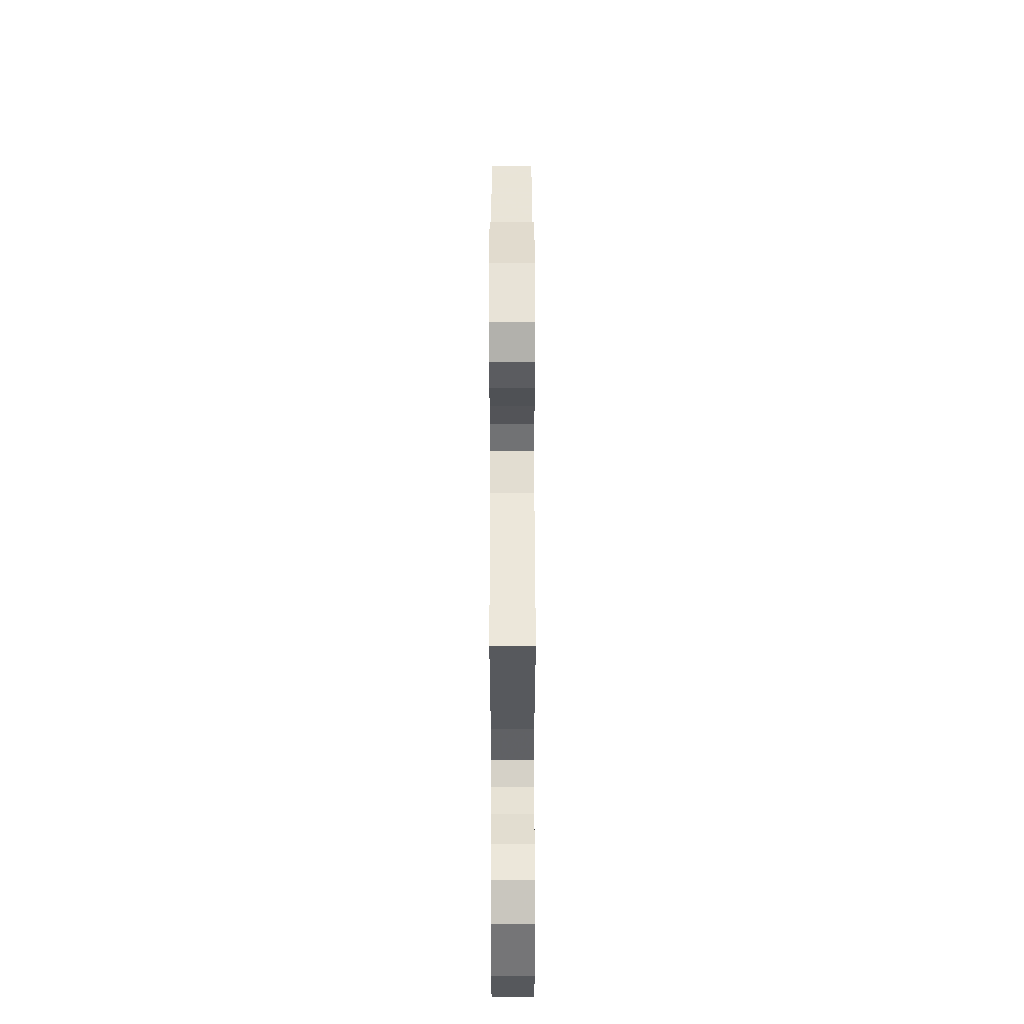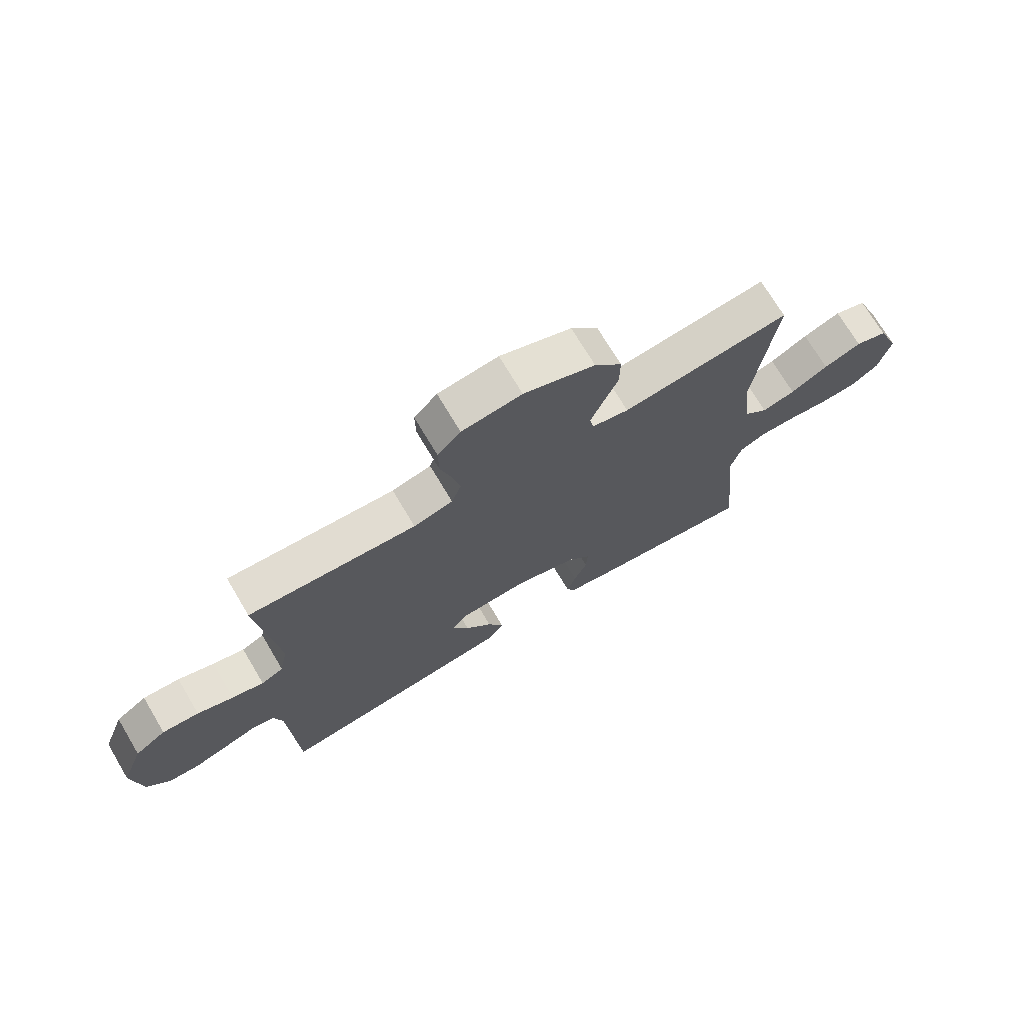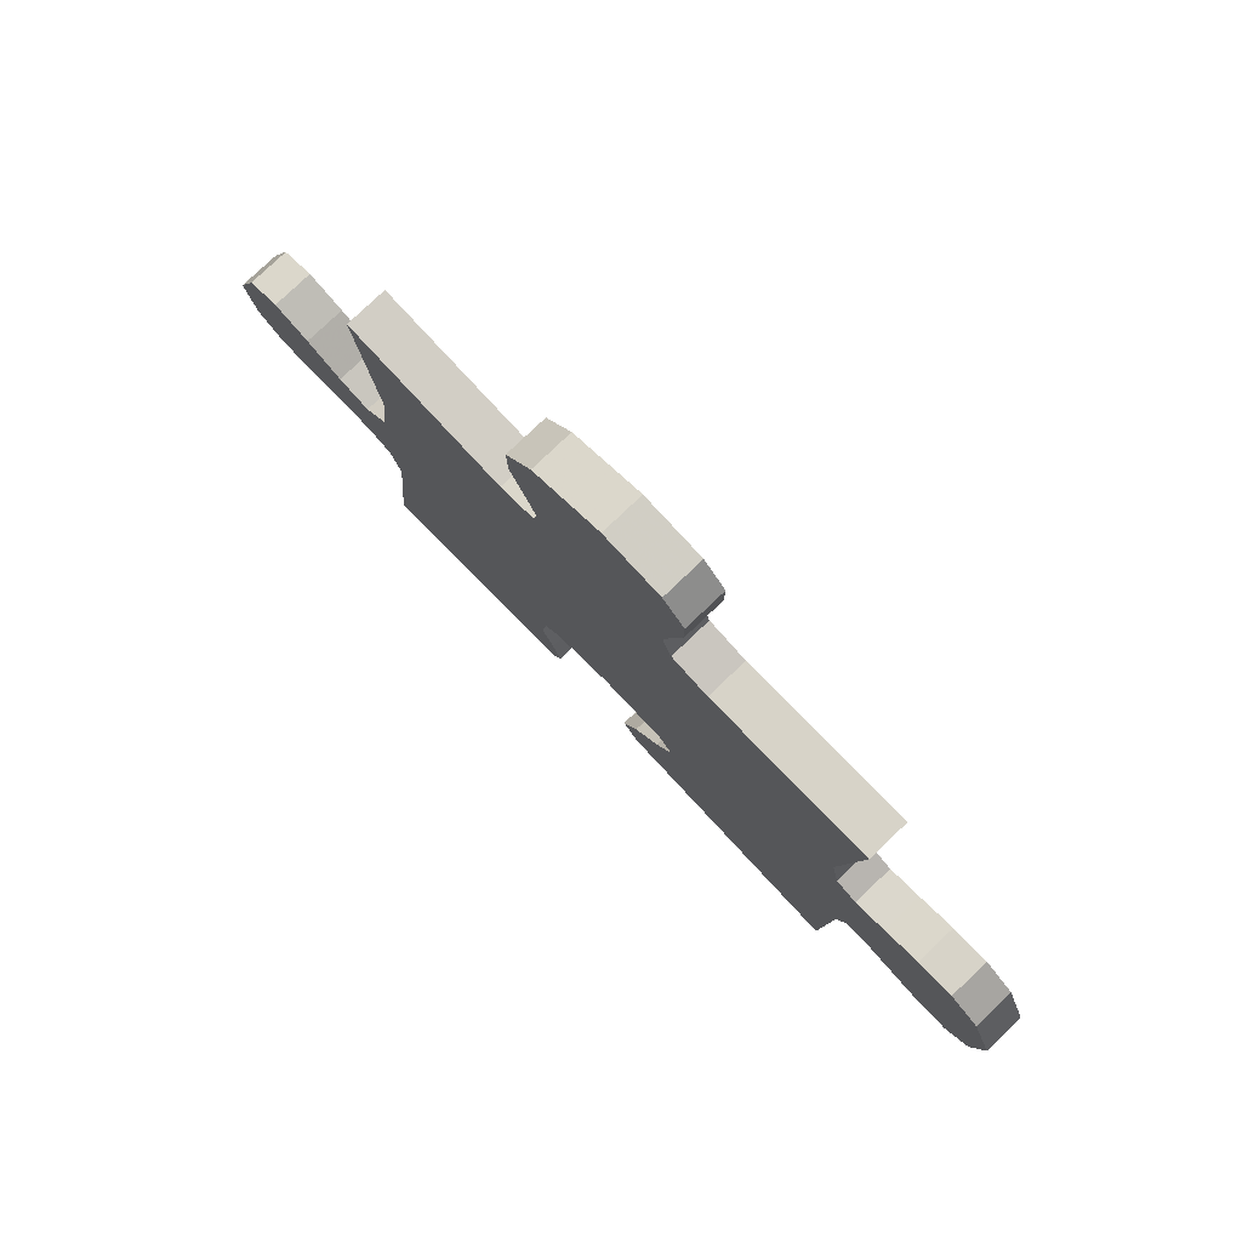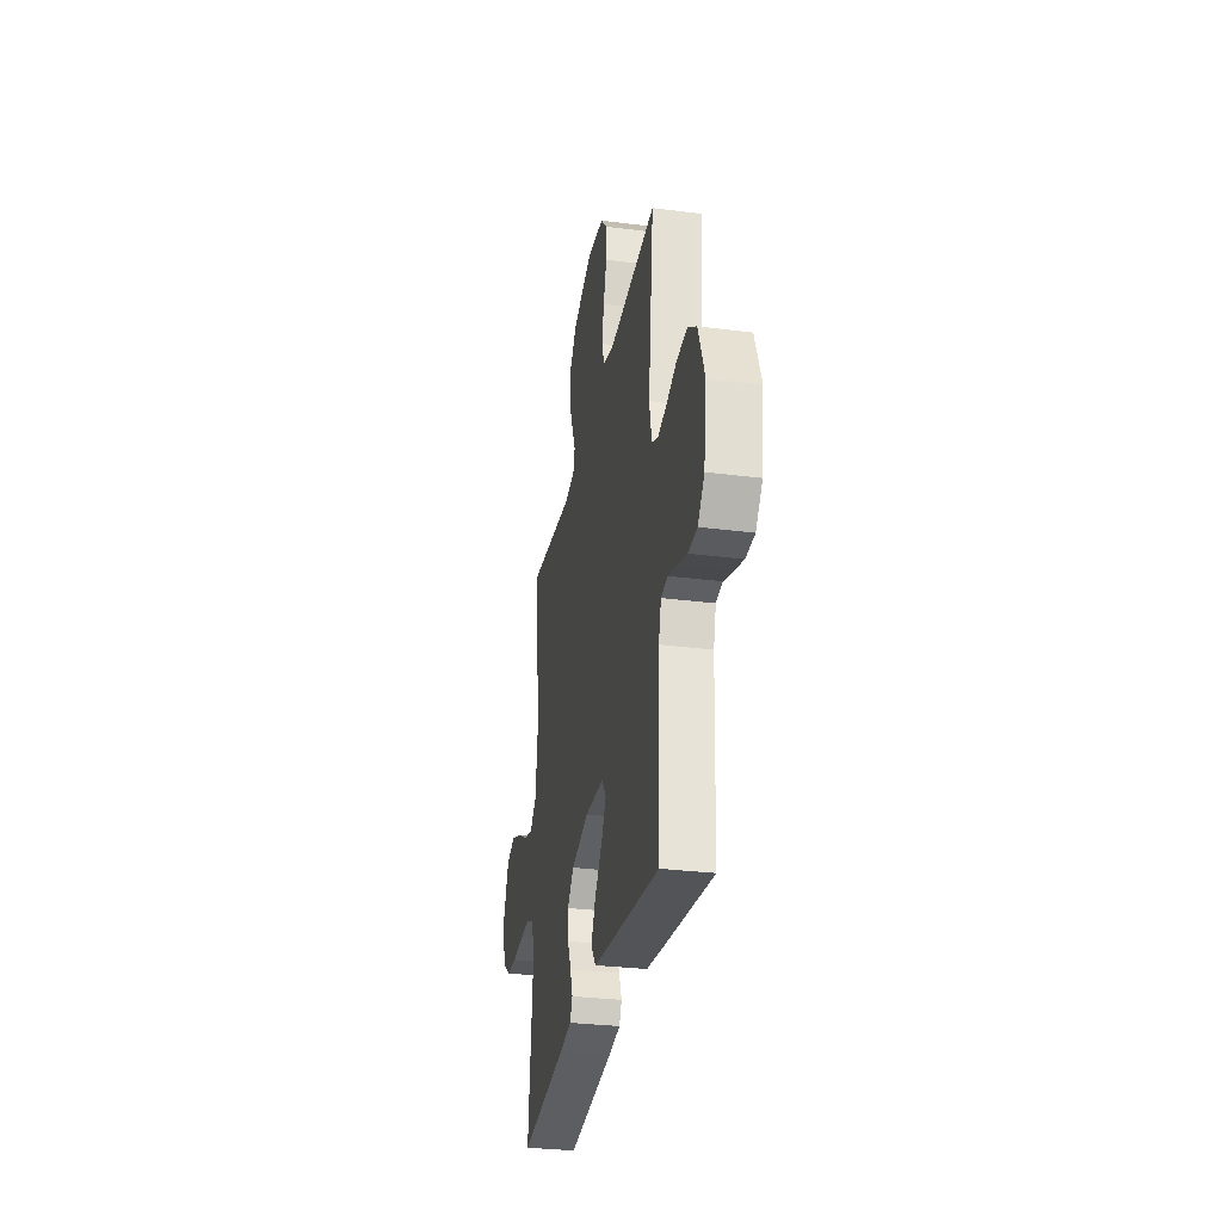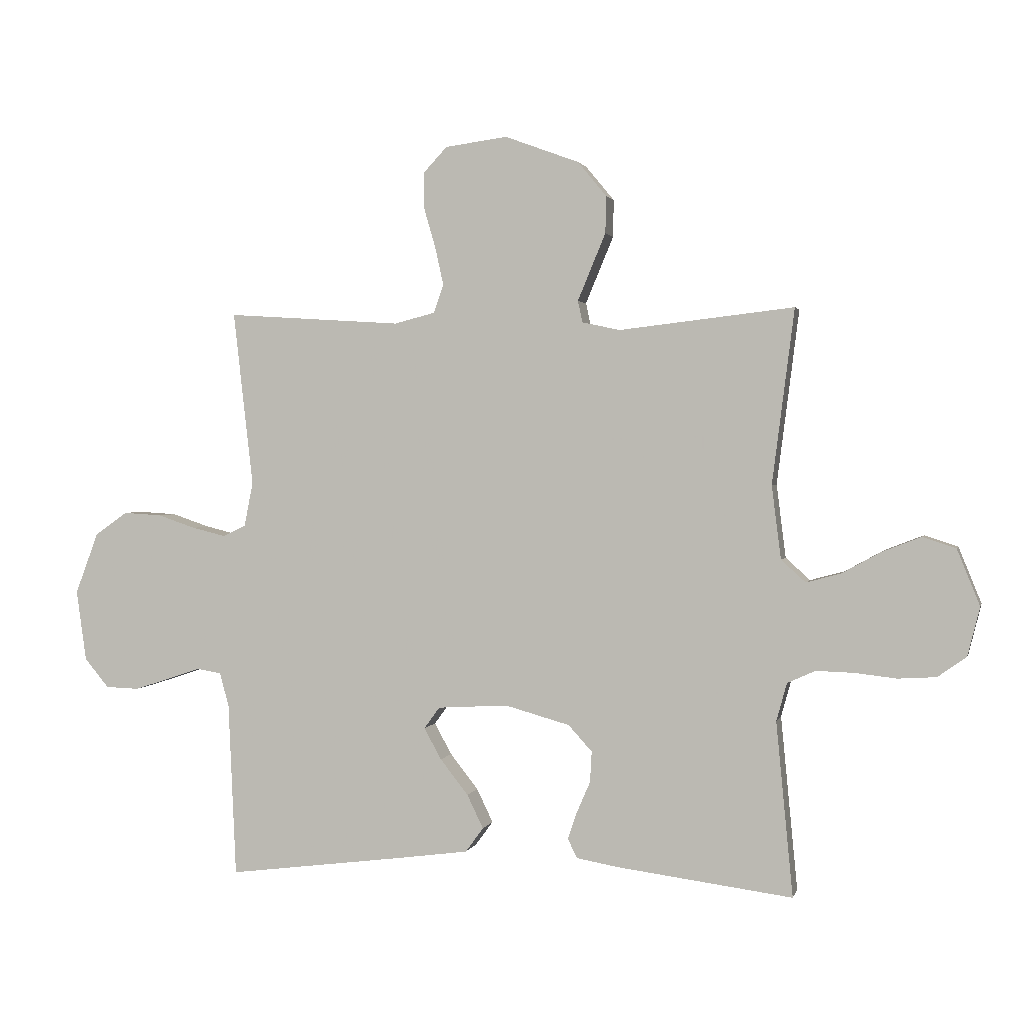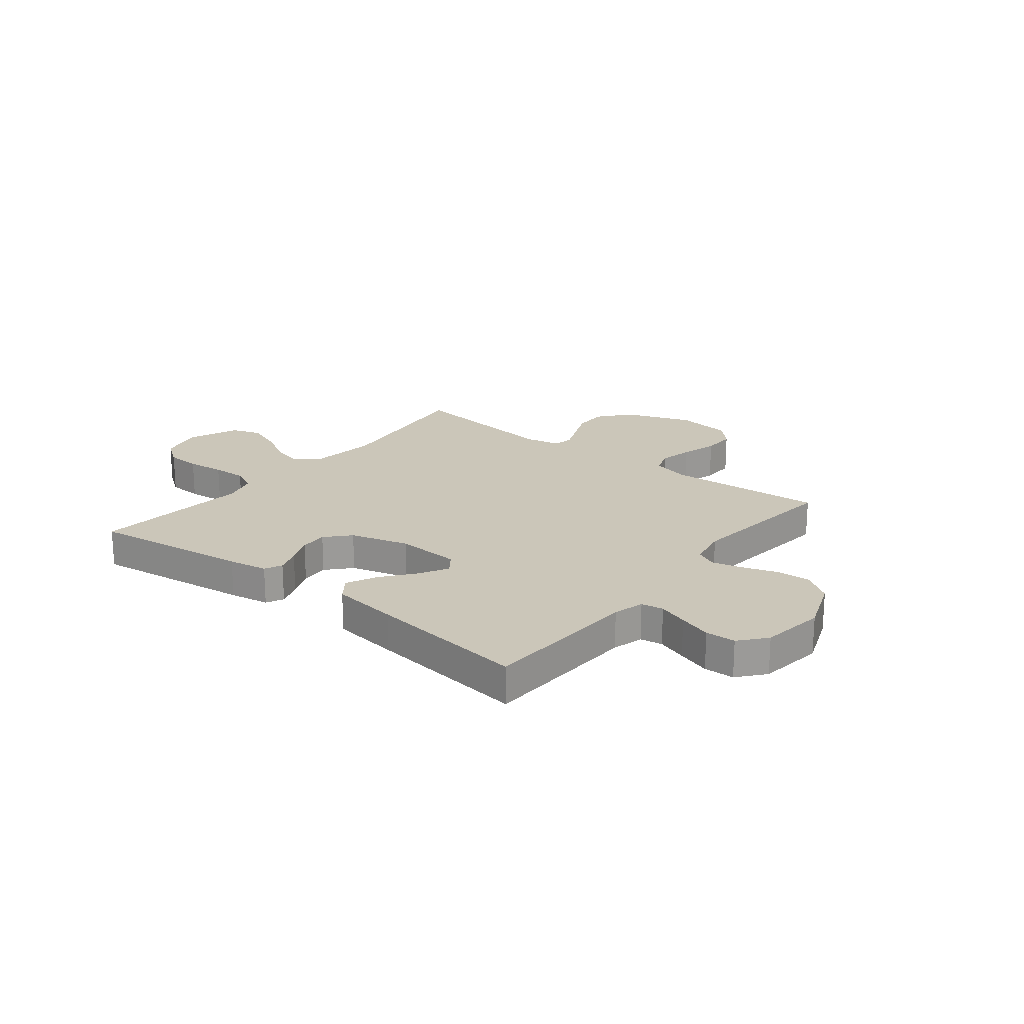
<metadata>
{"format":"obj","ext":"obj","renderer":"f3d","projection":"perspective","resolution":1024,"background":"white","views":[{"elev":54.1,"azim":-90.1,"up":"+Z"},{"elev":71.7,"azim":-30.7,"up":"+Z"},{"elev":78.3,"azim":-133.7,"up":"+Z"},{"elev":-30.5,"azim":-100.5,"up":"+Z"},{"elev":1.7,"azim":13.4,"up":"+Z"},{"elev":20.9,"azim":-141.6,"up":"+Y"}]}
</metadata>
<code>
v 0.5 0.07 0.5
v 0.462 0.07 0.2
v 0.478 0.07 0.074
v 0.52 0.07 0.036
v 0.579 0.07 0.052
v 0.646 0.07 0.089
v 0.713 0.07 0.115
v 0.77 0.07 0.096
v 0.809 0.07 0
v 0.788 0.07 -0.084
v 0.739 0.07 -0.119
v 0.673 0.07 -0.123
v 0.602 0.07 -0.115
v 0.537 0.07 -0.113
v 0.489 0.07 -0.135
v 0.471 0.07 -0.2
v 0.5 0.07 -0.5
v 0.2 0.07 -0.461
v 0.126 0.07 -0.448
v 0.11 0.07 -0.415
v 0.126 0.07 -0.368
v 0.149 0.07 -0.315
v 0.152 0.07 -0.262
v 0.111 0.07 -0.217
v 0 0.07 -0.186
v -0.121 0.07 -0.193
v -0.148 0.07 -0.23
v -0.118 0.07 -0.284
v -0.07 0.07 -0.345
v -0.042 0.07 -0.403
v -0.073 0.07 -0.445
v -0.2 0.07 -0.462
v -0.5 0.07 -0.5
v -0.513 0.07 -0.2
v -0.529 0.07 -0.142
v -0.571 0.07 -0.135
v -0.627 0.07 -0.154
v -0.689 0.07 -0.174
v -0.746 0.07 -0.172
v -0.788 0.07 -0.122
v -0.805 0.07 0
v -0.765 0.07 0.106
v -0.709 0.07 0.145
v -0.643 0.07 0.141
v -0.578 0.07 0.119
v -0.521 0.07 0.105
v -0.481 0.07 0.124
v -0.466 0.07 0.2
v -0.5 0.07 0.5
v -0.2 0.07 0.481
v -0.13 0.07 0.499
v -0.113 0.07 0.547
v -0.127 0.07 0.611
v -0.147 0.07 0.68
v -0.148 0.07 0.743
v -0.107 0.07 0.787
v 0 0.07 0.801
v 0.127 0.07 0.754
v 0.176 0.07 0.695
v 0.175 0.07 0.631
v 0.149 0.07 0.569
v 0.127 0.07 0.516
v 0.135 0.07 0.479
v 0.2 0.07 0.465
v 0.5 0 0.5
v 0.462 0 0.2
v 0.478 0 0.074
v 0.52 0 0.036
v 0.579 0 0.052
v 0.646 0 0.089
v 0.713 0 0.115
v 0.77 0 0.096
v 0.809 0 0
v 0.788 0 -0.084
v 0.739 0 -0.119
v 0.673 0 -0.123
v 0.602 0 -0.115
v 0.537 0 -0.113
v 0.489 0 -0.135
v 0.471 0 -0.2
v 0.5 0 -0.5
v 0.2 0 -0.461
v 0.126 0 -0.448
v 0.11 0 -0.415
v 0.126 0 -0.368
v 0.149 0 -0.315
v 0.152 0 -0.262
v 0.111 0 -0.217
v 0 0 -0.186
v -0.121 0 -0.193
v -0.148 0 -0.23
v -0.118 0 -0.284
v -0.07 0 -0.345
v -0.042 0 -0.403
v -0.073 0 -0.445
v -0.2 0 -0.462
v -0.5 0 -0.5
v -0.513 0 -0.2
v -0.529 0 -0.142
v -0.571 0 -0.135
v -0.627 0 -0.154
v -0.689 0 -0.174
v -0.746 0 -0.172
v -0.788 0 -0.122
v -0.805 0 0
v -0.765 0 0.106
v -0.709 0 0.145
v -0.643 0 0.141
v -0.578 0 0.119
v -0.521 0 0.105
v -0.481 0 0.124
v -0.466 0 0.2
v -0.5 0 0.5
v -0.2 0 0.481
v -0.13 0 0.499
v -0.113 0 0.547
v -0.127 0 0.611
v -0.147 0 0.68
v -0.148 0 0.743
v -0.107 0 0.787
v 0 0 0.801
v 0.127 0 0.754
v 0.176 0 0.695
v 0.175 0 0.631
v 0.149 0 0.569
v 0.127 0 0.516
v 0.135 0 0.479
v 0.2 0 0.465
f 58 59 60 61
f 58 61 62
f 57 58 62
f 56 57 62 63
f 53 54 55 56
f 52 53 56 63
f 48 49 50
f 47 48 50 51
f 42 43 44 45
f 42 45 46
f 41 42 46
f 40 41 46
f 39 40 46 47
f 36 37 38 39
f 31 32 33 34
f 31 34 35
f 28 29 30 31
f 27 28 31 35
f 26 27 35
f 25 26 35 36
f 19 20 21 22
f 17 18 19 22
f 16 17 22 23
f 15 16 23 24
f 10 11 12 13
f 10 13 14
f 9 10 14
f 8 9 14
f 5 6 7 8
f 4 5 8 14
f 3 4 14 15
f 64 1 2
f 63 64 2 3
f 51 52 63 3
f 36 39 47 51
f 25 36 51 3
f 3 15 24 25
f 125 124 123 122
f 126 125 122
f 126 122 121
f 127 126 121 120
f 120 119 118 117
f 127 120 117 116
f 114 113 112
f 115 114 112 111
f 109 108 107 106
f 110 109 106
f 110 106 105
f 110 105 104
f 111 110 104 103
f 103 102 101 100
f 98 97 96 95
f 99 98 95
f 95 94 93 92
f 99 95 92 91
f 99 91 90
f 100 99 90 89
f 86 85 84 83
f 86 83 82 81
f 87 86 81 80
f 88 87 80 79
f 77 76 75 74
f 78 77 74
f 78 74 73
f 78 73 72
f 72 71 70 69
f 78 72 69 68
f 79 78 68 67
f 66 65 128
f 67 66 128 127
f 67 127 116 115
f 115 111 103 100
f 67 115 100 89
f 89 88 79 67
f 1 65 66 2
f 2 66 67 3
f 3 67 68 4
f 4 68 69 5
f 5 69 70 6
f 6 70 71 7
f 7 71 72 8
f 8 72 73 9
f 9 73 74 10
f 10 74 75 11
f 11 75 76 12
f 12 76 77 13
f 13 77 78 14
f 14 78 79 15
f 15 79 80 16
f 16 80 81 17
f 17 81 82 18
f 18 82 83 19
f 19 83 84 20
f 20 84 85 21
f 21 85 86 22
f 22 86 87 23
f 23 87 88 24
f 24 88 89 25
f 25 89 90 26
f 26 90 91 27
f 27 91 92 28
f 28 92 93 29
f 29 93 94 30
f 30 94 95 31
f 31 95 96 32
f 32 96 97 33
f 33 97 98 34
f 34 98 99 35
f 35 99 100 36
f 36 100 101 37
f 37 101 102 38
f 38 102 103 39
f 39 103 104 40
f 40 104 105 41
f 41 105 106 42
f 42 106 107 43
f 43 107 108 44
f 44 108 109 45
f 45 109 110 46
f 46 110 111 47
f 47 111 112 48
f 48 112 113 49
f 49 113 114 50
f 50 114 115 51
f 51 115 116 52
f 52 116 117 53
f 53 117 118 54
f 54 118 119 55
f 55 119 120 56
f 56 120 121 57
f 57 121 122 58
f 58 122 123 59
f 59 123 124 60
f 60 124 125 61
f 61 125 126 62
f 62 126 127 63
f 63 127 128 64
f 64 128 65 1

</code>
